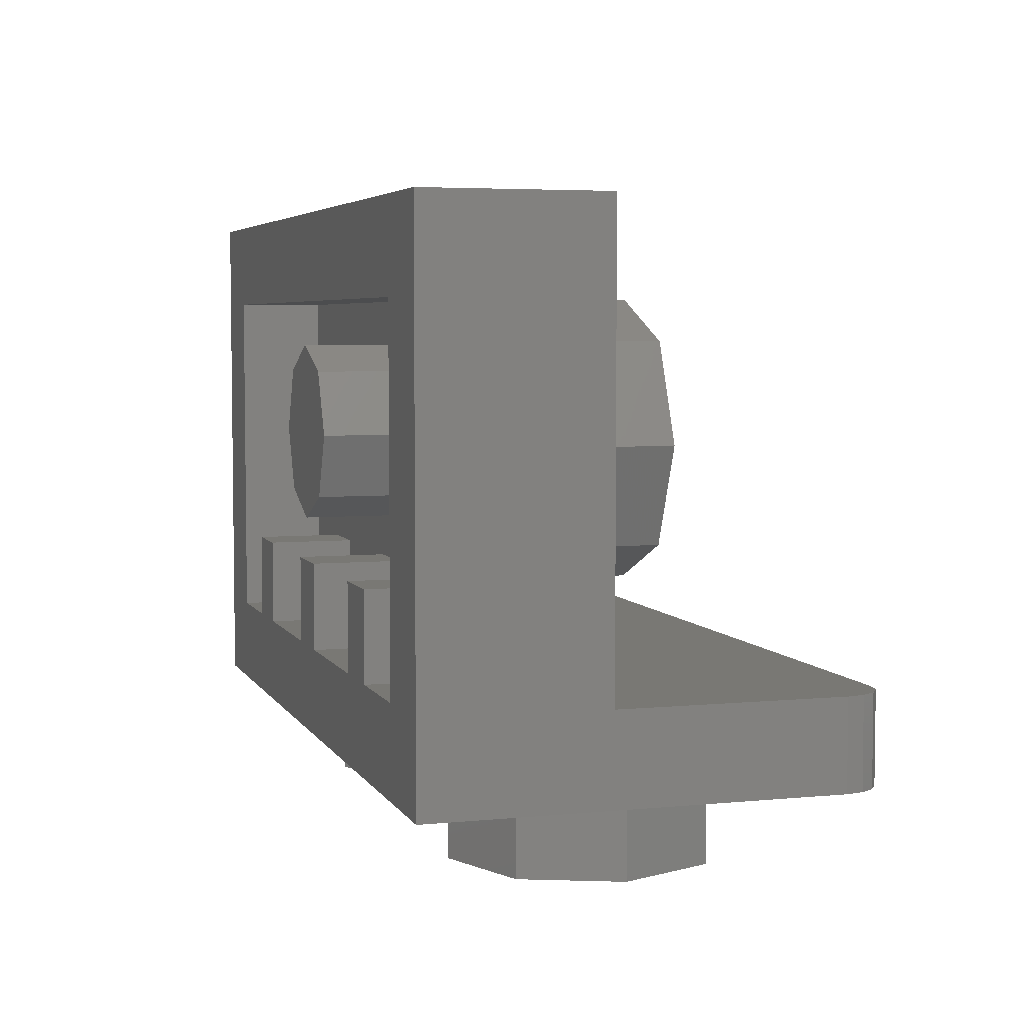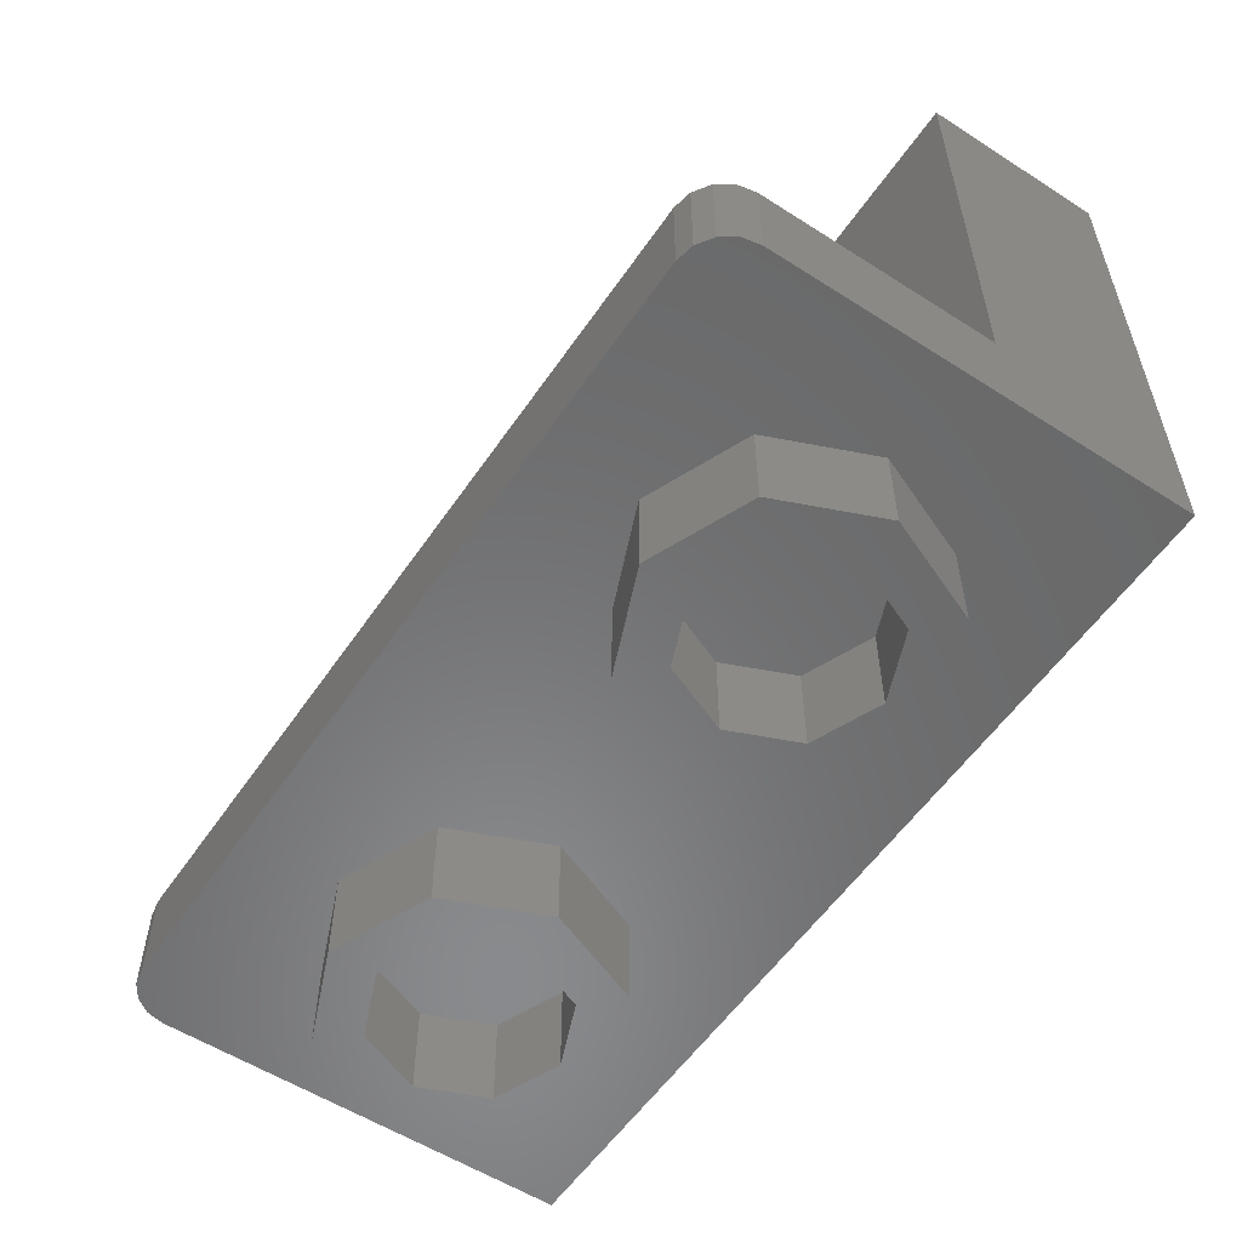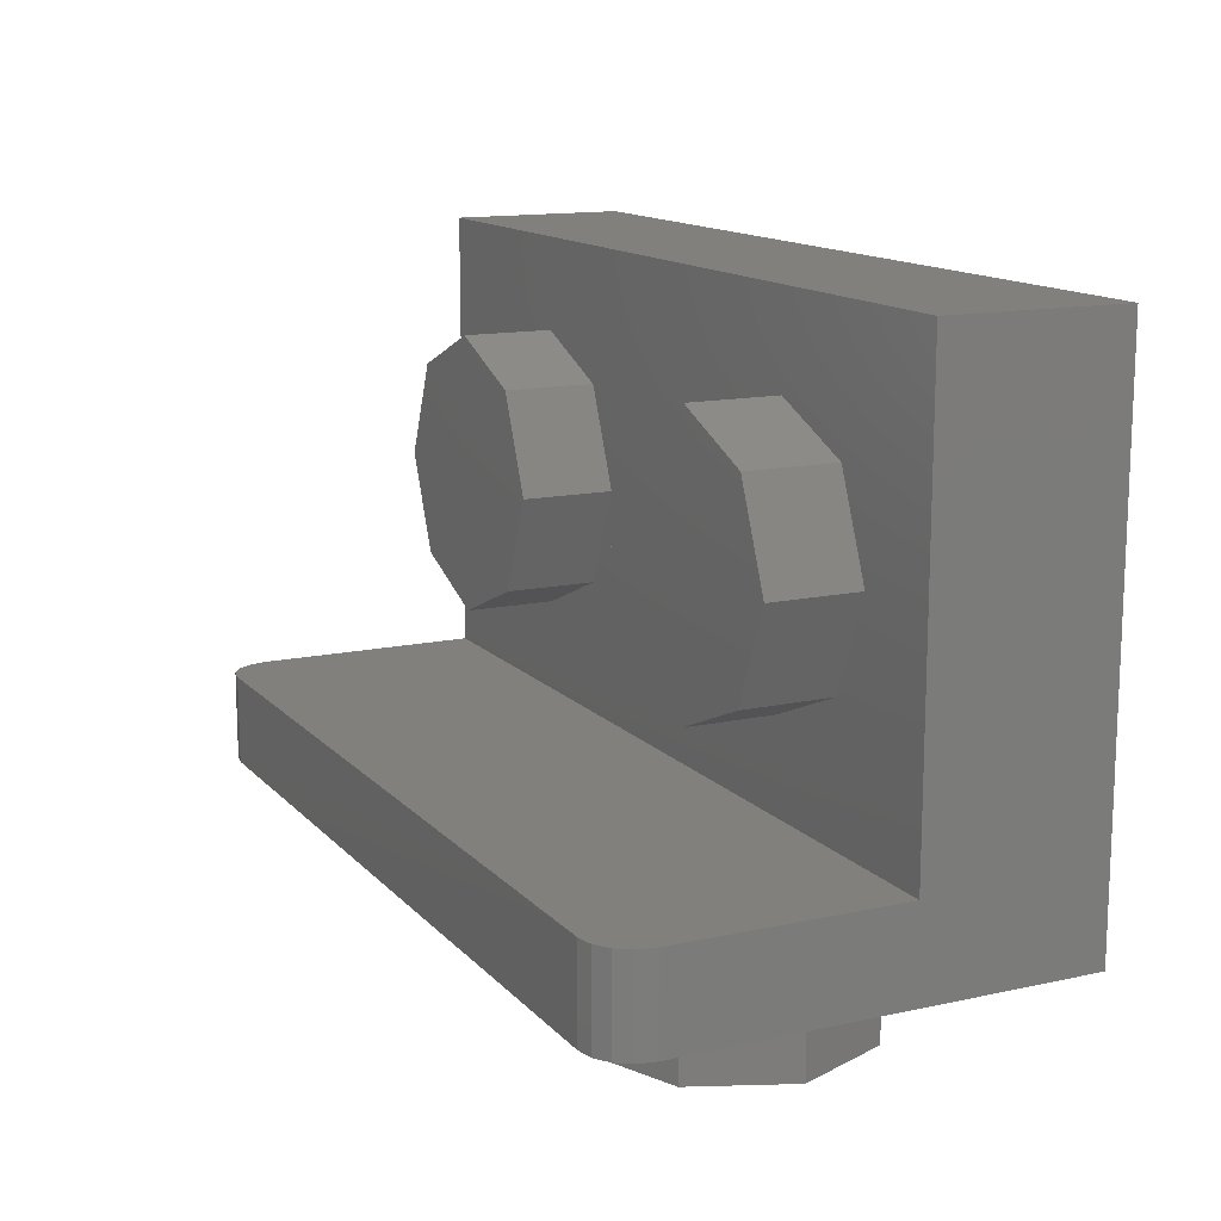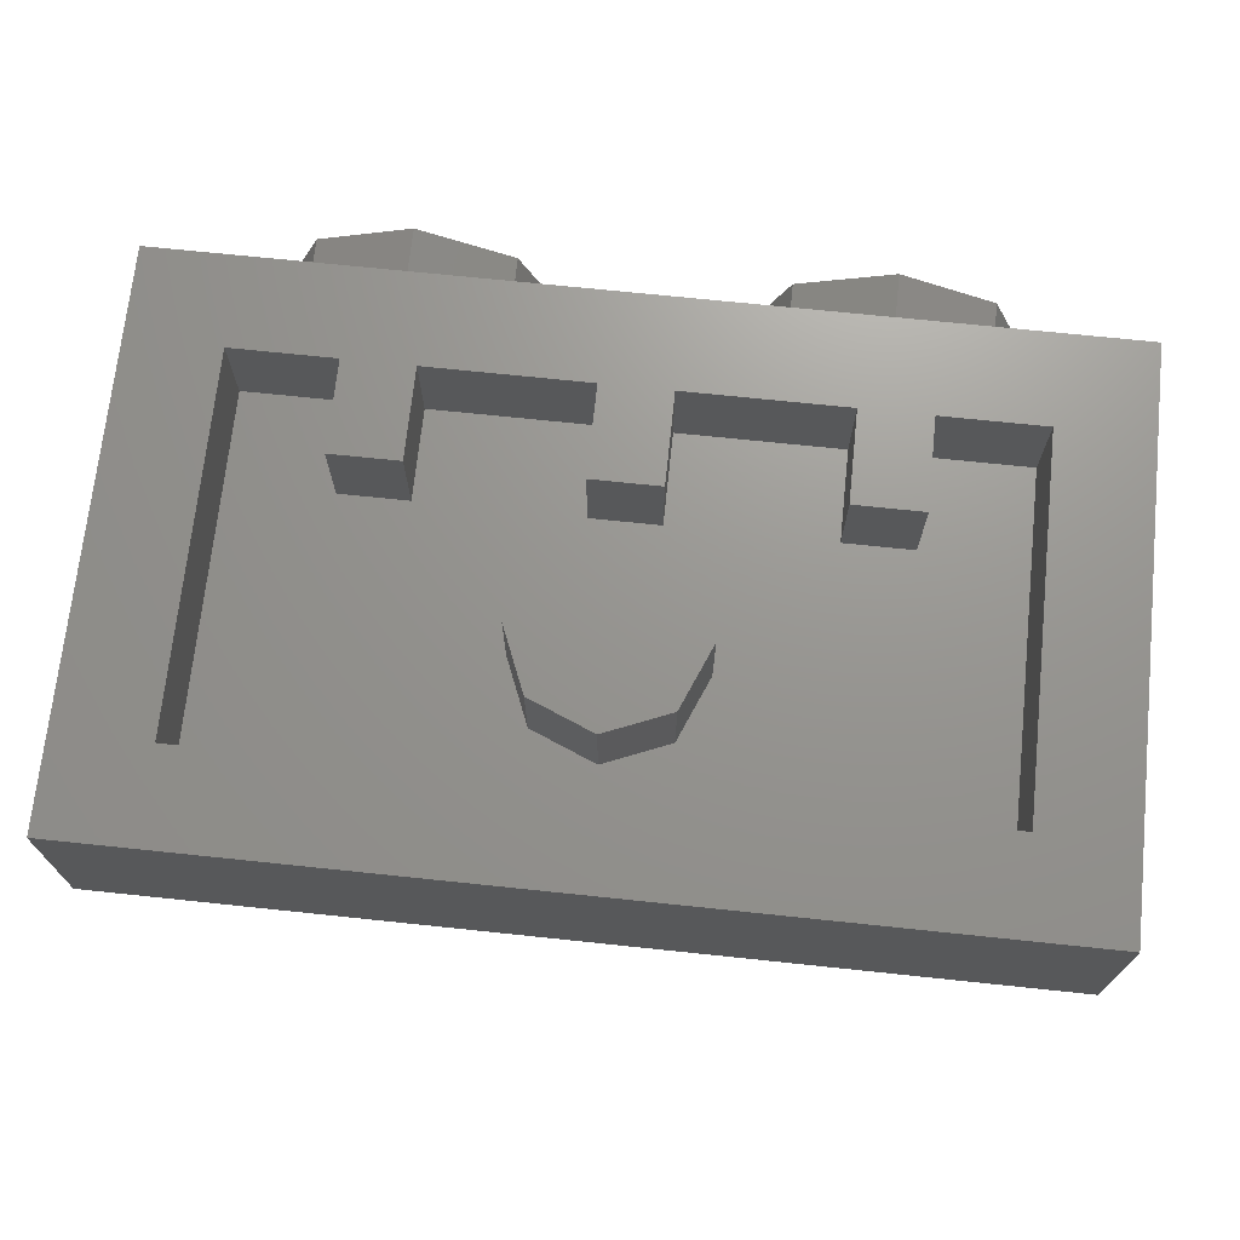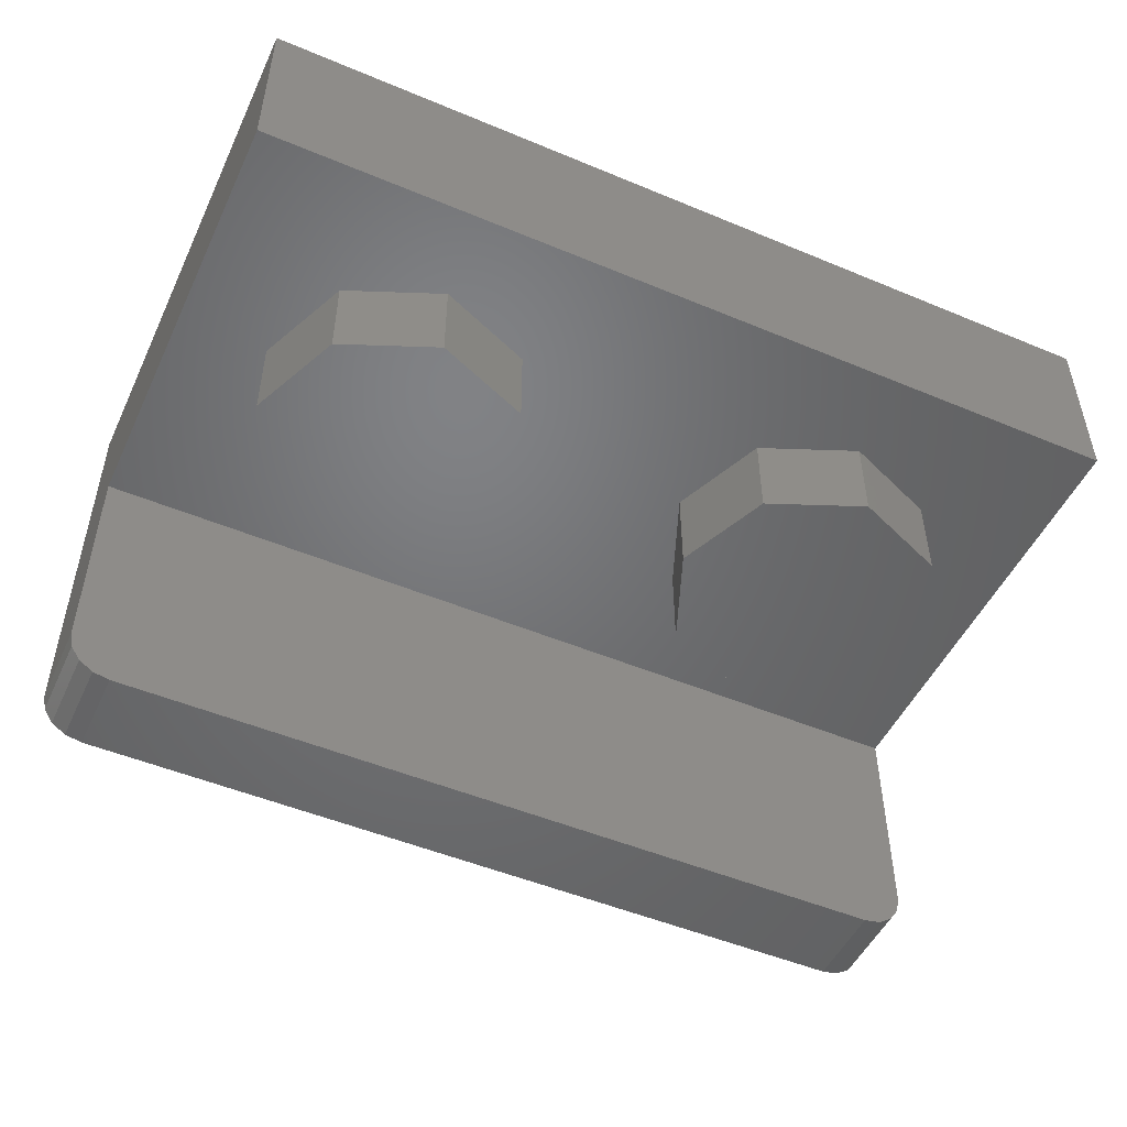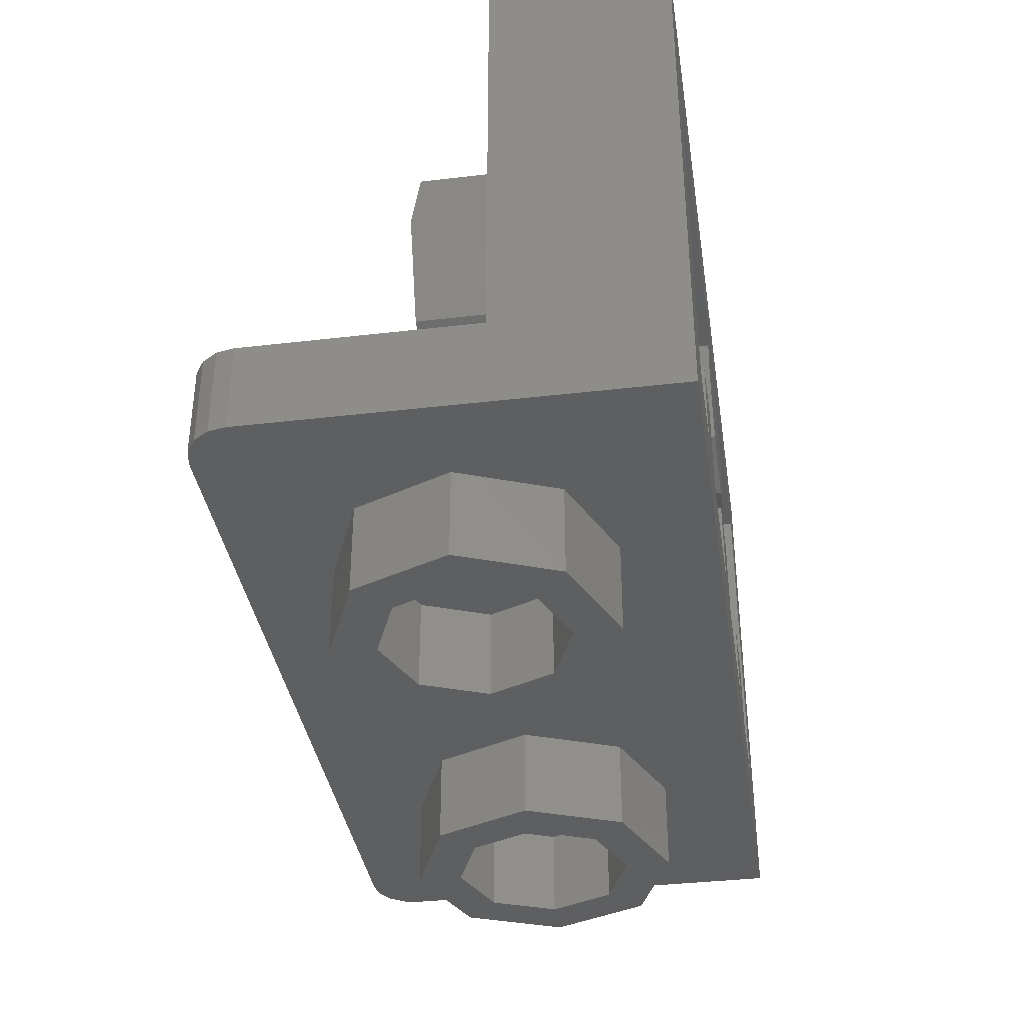
<metadata>
{"format":"stl","ext":"stl","renderer":"f3d","projection":"perspective","resolution":1024,"background":"white","views":[{"elev":5.0,"azim":-107.2,"up":"+Z"},{"elev":-56.1,"azim":56.1,"up":"+Z"},{"elev":13.8,"azim":64.0,"up":"+Z"},{"elev":70.6,"azim":6.0,"up":"+Y"},{"elev":-50.0,"azim":-24.7,"up":"+Y"},{"elev":-37.1,"azim":98.6,"up":"+Z"}]}
</metadata>
<code>
# stl→obj: 177 verts, 270 faces
v 0.16 0.32 0
v 0.1131 0.32 -0.1131
v 0 0.32 0
v 0 0.32 -0.16
v -0.1131 0.32 -0.1131
v -0.16 0.32 -0
v -0.1131 0.32 0.1131
v -0 0.32 0.16
v 0.1131 0.32 0.1131
v 0.8 0.32 -0.56
v 0.8 -0.4 -0.56
v 0.72 -0.4 -0.56
v -0.72 -0.4 -0.56
v -0.8 -0.4 -0.56
v -0.8 0.32 -0.56
v -0.8 -0.4 -0.4
v -0.7939 -0.4306 -0.4
v -0.7766 -0.4566 -0.4
v -0.7506 -0.4739 -0.4
v -0.72 -0.48 -0.4
v 0.72 -0.48 -0.4
v 0.7506 -0.4739 -0.4
v 0.7766 -0.4566 -0.4
v 0.7939 -0.4306 -0.4
v 0.8 -0.4 -0.4
v 0.7939 -0.4306 -0.56
v 0.7766 -0.4566 -0.56
v 0.7506 -0.4739 -0.56
v 0.72 -0.48 -0.56
v -0.72 -0.48 -0.56
v -0.7506 -0.4739 -0.56
v -0.7766 -0.4566 -0.56
v -0.7939 -0.4306 -0.56
v 0.16 0.16 0
v 0.1131 0.16 -0.1131
v 0 0.16 -0.16
v -0.1131 0.16 -0.1131
v -0.16 0.16 -0
v -0.1131 0.16 0.1131
v -0 0.16 0.16
v 0.1131 0.16 0.1131
v -0.06 0.32 -0.24
v -0.06 0.16 -0.24
v 0.06 0.16 -0.24
v 0.06 0.32 -0.24
v 0.06 0.16 -0.4
v 0.06 0.32 -0.4
v -0.06 0.32 -0.4
v -0.06 0.16 -0.4
v 0.34 0.32 -0.24
v 0.34 0.16 -0.24
v 0.46 0.16 -0.24
v 0.46 0.32 -0.24
v 0.46 0.16 -0.4
v 0.46 0.32 -0.4
v 0.34 0.32 -0.4
v 0.34 0.16 -0.4
v -0.46 0.32 -0.24
v -0.46 0.16 -0.24
v -0.34 0.16 -0.24
v -0.34 0.32 -0.24
v -0.34 0.16 -0.4
v -0.34 0.32 -0.4
v -0.46 0.32 -0.4
v -0.46 0.16 -0.4
v -0.64 0.16 -0.4
v -0.64 0.32 -0.4
v 0.64 0.32 -0.4
v 0.64 0.16 -0.4
v 0.64 0.16 0.24
v -0.64 0.16 0.24
v -0.64 0.32 0.24
v 0.64 0.32 0.24
v 0.8 0.32 0.4
v -0.8 0.32 0.4
v 0.8 0 -0.4
v 0.8 0 0.4
v -0.8 0 0.4
v -0.8 0 -0.4
v 0.4 -0.16 -0.24
v 0.4 0 -0.24
v 0.5697 0 -0.1697
v 0.5697 -0.16 -0.1697
v 0.64 0 0
v 0.64 -0.16 0
v 0.5697 0 0.1697
v 0.5697 -0.16 0.1697
v 0.4 0 0.24
v 0.4 -0.16 0.24
v 0.2303 0 0.1697
v 0.2303 -0.16 0.1697
v 0.16 0 -0
v 0.16 -0.16 -0
v 0.2303 0 -0.1697
v 0.2303 -0.16 -0.1697
v -0.4 -0.16 -0.24
v -0.4 0 -0.24
v -0.2303 0 -0.1697
v -0.2303 -0.16 -0.1697
v -0.16 0 0
v -0.16 -0.16 0
v -0.2303 0 0.1697
v -0.2303 -0.16 0.1697
v -0.4 0 0.24
v -0.4 -0.16 0.24
v -0.5697 0 0.1697
v -0.5697 -0.16 0.1697
v -0.64 0 -0
v -0.64 -0.16 -0
v -0.5697 0 -0.1697
v -0.5697 -0.16 -0.1697
v 0.24 -0.08 -0.56
v 0.24 -0.08 -0.72
v 0.2869 0.03314 -0.72
v 0.2869 0.03314 -0.56
v 0.4 0.08 -0.72
v 0.4 0.08 -0.56
v 0.5131 0.03314 -0.72
v 0.5131 0.03314 -0.56
v 0.56 -0.08 -0.72
v 0.56 -0.08 -0.56
v 0.5131 -0.1931 -0.72
v 0.5131 -0.1931 -0.56
v 0.4 -0.24 -0.72
v 0.4 -0.24 -0.56
v 0.2869 -0.1931 -0.72
v 0.2869 -0.1931 -0.56
v 0.16 -0.08 -0.72
v 0.16 -0.08 -0.56
v 0.2303 0.08971 -0.56
v 0.2303 0.08971 -0.72
v 0.4 0.16 -0.56
v 0.4 0.16 -0.72
v 0.5697 0.08971 -0.56
v 0.5697 0.08971 -0.72
v 0.64 -0.08 -0.56
v 0.64 -0.08 -0.72
v 0.5697 -0.2497 -0.56
v 0.5697 -0.2497 -0.72
v 0.4 -0.32 -0.56
v 0.4 -0.32 -0.72
v 0.2303 -0.2497 -0.56
v 0.2303 -0.2497 -0.72
v -0.56 -0.08 -0.56
v -0.56 -0.08 -0.72
v -0.5131 0.03314 -0.72
v -0.5131 0.03314 -0.56
v -0.4 0.08 -0.72
v -0.4 0.08 -0.56
v -0.2869 0.03314 -0.72
v -0.2869 0.03314 -0.56
v -0.24 -0.08 -0.72
v -0.24 -0.08 -0.56
v -0.2869 -0.1931 -0.72
v -0.2869 -0.1931 -0.56
v -0.4 -0.24 -0.72
v -0.4 -0.24 -0.56
v -0.5131 -0.1931 -0.72
v -0.5131 -0.1931 -0.56
v -0.64 -0.08 -0.72
v -0.64 -0.08 -0.56
v -0.5697 0.08971 -0.56
v -0.5697 0.08971 -0.72
v -0.4 0.16 -0.56
v -0.4 0.16 -0.72
v -0.2303 0.08971 -0.56
v -0.2303 0.08971 -0.72
v -0.16 -0.08 -0.56
v -0.16 -0.08 -0.72
v -0.2303 -0.2497 -0.56
v -0.2303 -0.2497 -0.72
v -0.4 -0.32 -0.56
v -0.4 -0.32 -0.72
v -0.5697 -0.2497 -0.56
v -0.5697 -0.2497 -0.72
v 0.4 -0.16 0
v -0.4 -0.16 0
f 1 2 3
f 2 4 3
f 4 5 3
f 5 6 3
f 6 7 3
f 7 8 3
f 8 9 3
f 9 1 3
f 10 11 12
f 13 14 15
f 16 17 18
f 16 18 19
f 16 19 20
f 21 22 23
f 21 23 24
f 21 24 25
f 12 11 26
f 12 26 27
f 12 27 28
f 12 28 29
f 13 30 31
f 13 31 32
f 13 32 33
f 13 33 14
f 1 34 35
f 1 35 2
f 2 35 36
f 2 36 4
f 4 36 37
f 4 37 5
f 5 37 38
f 5 38 6
f 6 38 39
f 6 39 7
f 7 39 40
f 7 40 8
f 8 40 41
f 8 41 9
f 9 41 34
f 9 34 1
f 42 43 44
f 42 44 45
f 45 44 46
f 45 46 47
f 43 42 48
f 43 48 49
f 42 45 47
f 42 47 48
f 50 51 52
f 50 52 53
f 53 52 54
f 53 54 55
f 51 50 56
f 51 56 57
f 50 53 55
f 50 55 56
f 58 59 60
f 58 60 61
f 61 60 62
f 61 62 63
f 59 58 64
f 59 64 65
f 58 61 63
f 58 63 64
f 66 65 64
f 66 64 67
f 68 55 54
f 68 54 69
f 63 62 49
f 63 49 48
f 47 46 57
f 47 57 56
f 70 69 66
f 70 66 71
f 71 66 67
f 71 67 72
f 69 70 73
f 69 73 68
f 70 71 72
f 70 72 73
f 74 73 72
f 74 72 75
f 75 72 67
f 75 67 15
f 15 67 68
f 15 68 10
f 10 68 73
f 10 73 74
f 76 10 74
f 76 74 77
f 78 75 15
f 78 15 79
f 16 20 21
f 16 21 25
f 76 25 11
f 76 11 10
f 15 14 16
f 15 16 79
f 13 15 10
f 13 10 12
f 77 74 75
f 77 75 78
f 25 76 79
f 25 79 16
f 77 78 79
f 77 79 76
f 11 25 24
f 11 24 26
f 26 24 23
f 26 23 27
f 27 23 22
f 27 22 28
f 28 22 21
f 28 21 29
f 30 20 19
f 30 19 31
f 31 19 18
f 31 18 32
f 32 18 17
f 32 17 33
f 33 17 16
f 33 16 14
f 30 13 12
f 30 12 29
f 30 29 21
f 30 21 20
f 80 81 82
f 80 82 83
f 83 82 84
f 83 84 85
f 85 84 86
f 85 86 87
f 87 86 88
f 87 88 89
f 89 88 90
f 89 90 91
f 91 90 92
f 91 92 93
f 93 92 94
f 93 94 95
f 95 94 81
f 95 81 80
f 96 97 98
f 96 98 99
f 99 98 100
f 99 100 101
f 101 100 102
f 101 102 103
f 103 102 104
f 103 104 105
f 105 104 106
f 105 106 107
f 107 106 108
f 107 108 109
f 109 108 110
f 109 110 111
f 111 110 97
f 111 97 96
f 112 113 114
f 112 114 115
f 115 114 116
f 115 116 117
f 117 116 118
f 117 118 119
f 119 118 120
f 119 120 121
f 121 120 122
f 121 122 123
f 123 122 124
f 123 124 125
f 125 124 126
f 125 126 127
f 127 126 113
f 127 113 112
f 128 129 130
f 128 130 131
f 131 130 132
f 131 132 133
f 133 132 134
f 133 134 135
f 135 134 136
f 135 136 137
f 137 136 138
f 137 138 139
f 139 138 140
f 139 140 141
f 141 140 142
f 141 142 143
f 143 142 129
f 143 129 128
f 113 128 131
f 113 131 114
f 114 131 133
f 114 133 116
f 116 133 135
f 116 135 118
f 118 135 137
f 118 137 120
f 120 137 139
f 120 139 122
f 122 139 141
f 122 141 124
f 124 141 143
f 124 143 126
f 126 143 128
f 126 128 113
f 144 145 146
f 144 146 147
f 147 146 148
f 147 148 149
f 149 148 150
f 149 150 151
f 151 150 152
f 151 152 153
f 153 152 154
f 153 154 155
f 155 154 156
f 155 156 157
f 157 156 158
f 157 158 159
f 159 158 145
f 159 145 144
f 160 161 162
f 160 162 163
f 163 162 164
f 163 164 165
f 165 164 166
f 165 166 167
f 167 166 168
f 167 168 169
f 169 168 170
f 169 170 171
f 171 170 172
f 171 172 173
f 173 172 174
f 173 174 175
f 175 174 161
f 175 161 160
f 145 160 163
f 145 163 146
f 146 163 165
f 146 165 148
f 148 165 167
f 148 167 150
f 150 167 169
f 150 169 152
f 152 169 171
f 152 171 154
f 154 171 173
f 154 173 156
f 156 173 175
f 156 175 158
f 158 175 160
f 158 160 145
f 176 80 83
f 176 83 85
f 176 85 87
f 176 87 89
f 176 89 91
f 176 91 93
f 176 93 95
f 176 95 80
f 177 96 99
f 177 99 101
f 177 101 103
f 177 103 105
f 177 105 107
f 177 107 109
f 177 109 111
f 177 111 96

</code>
